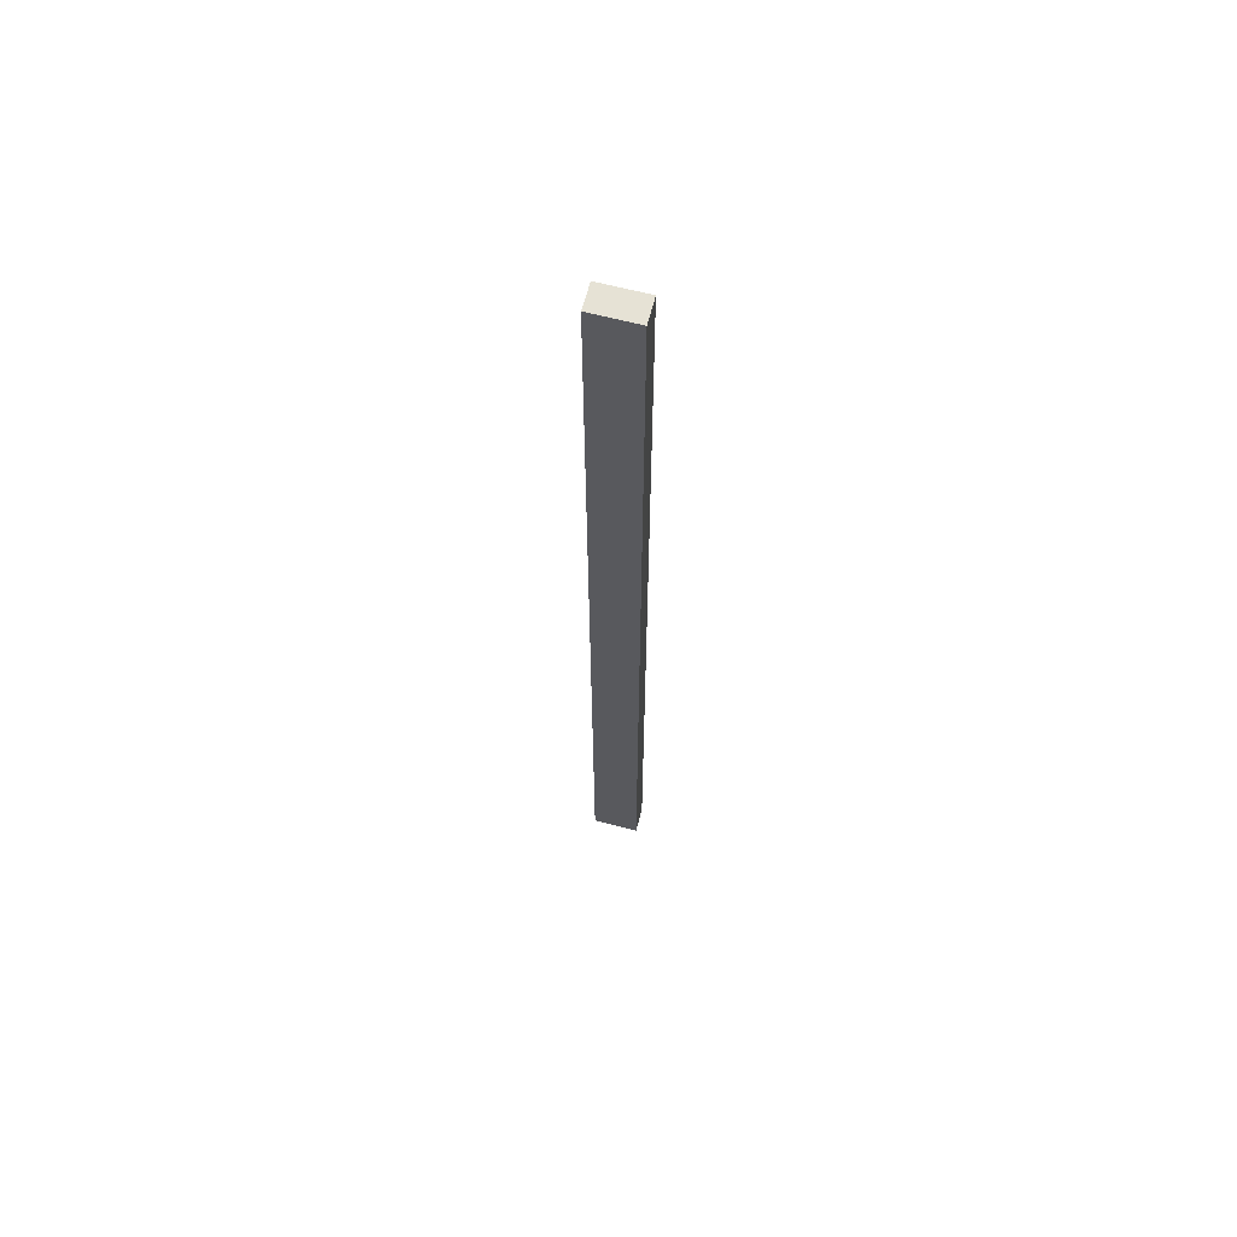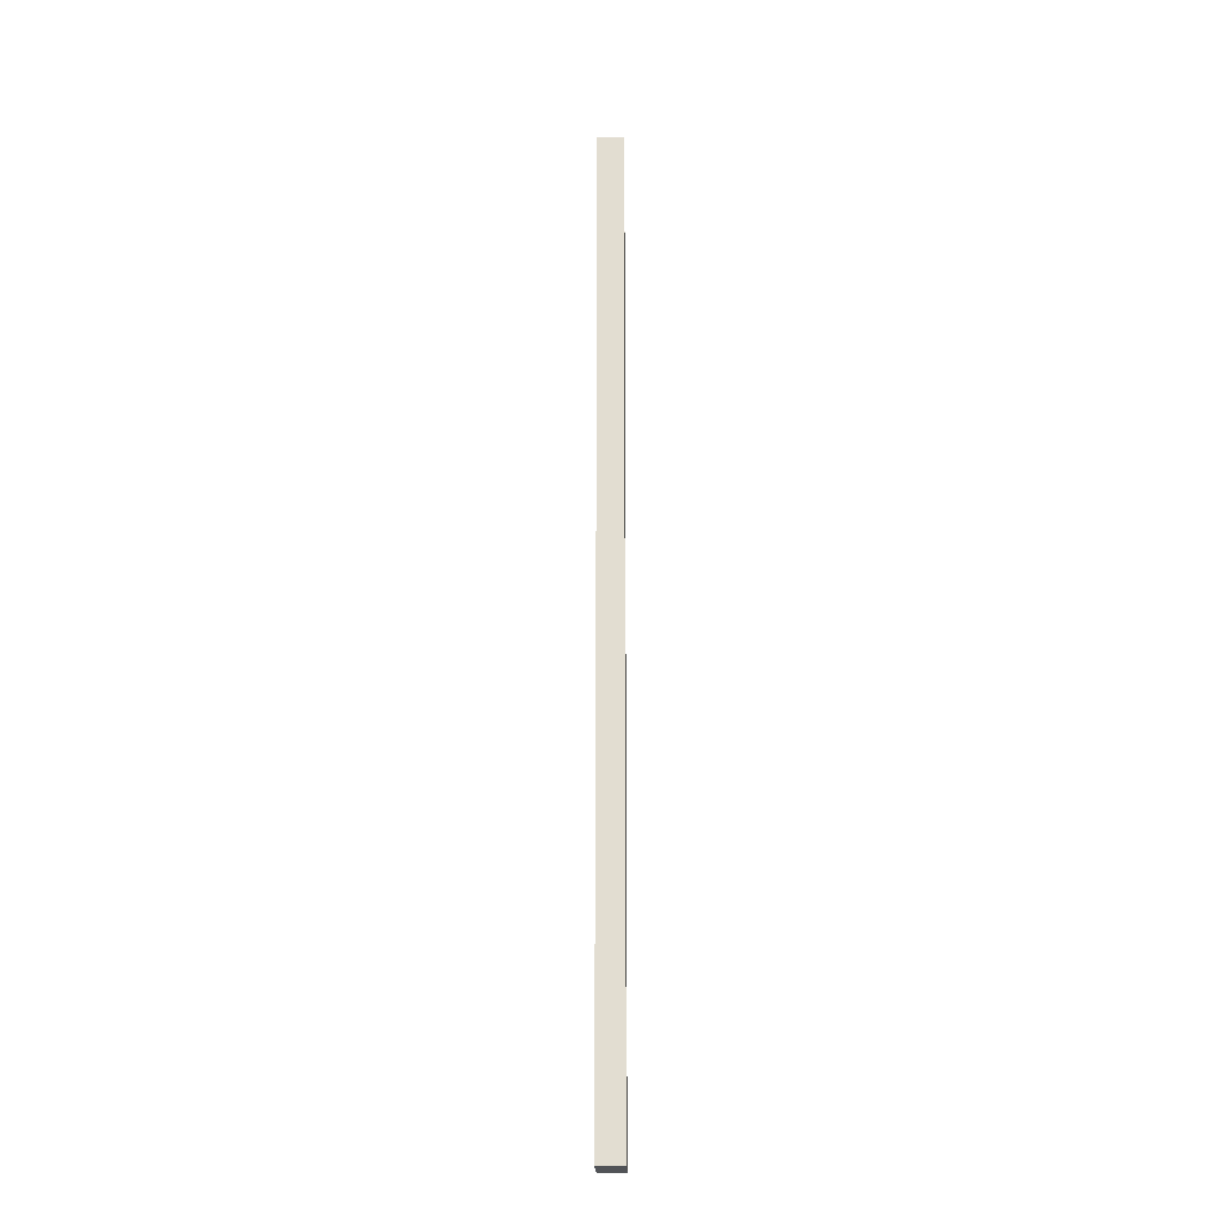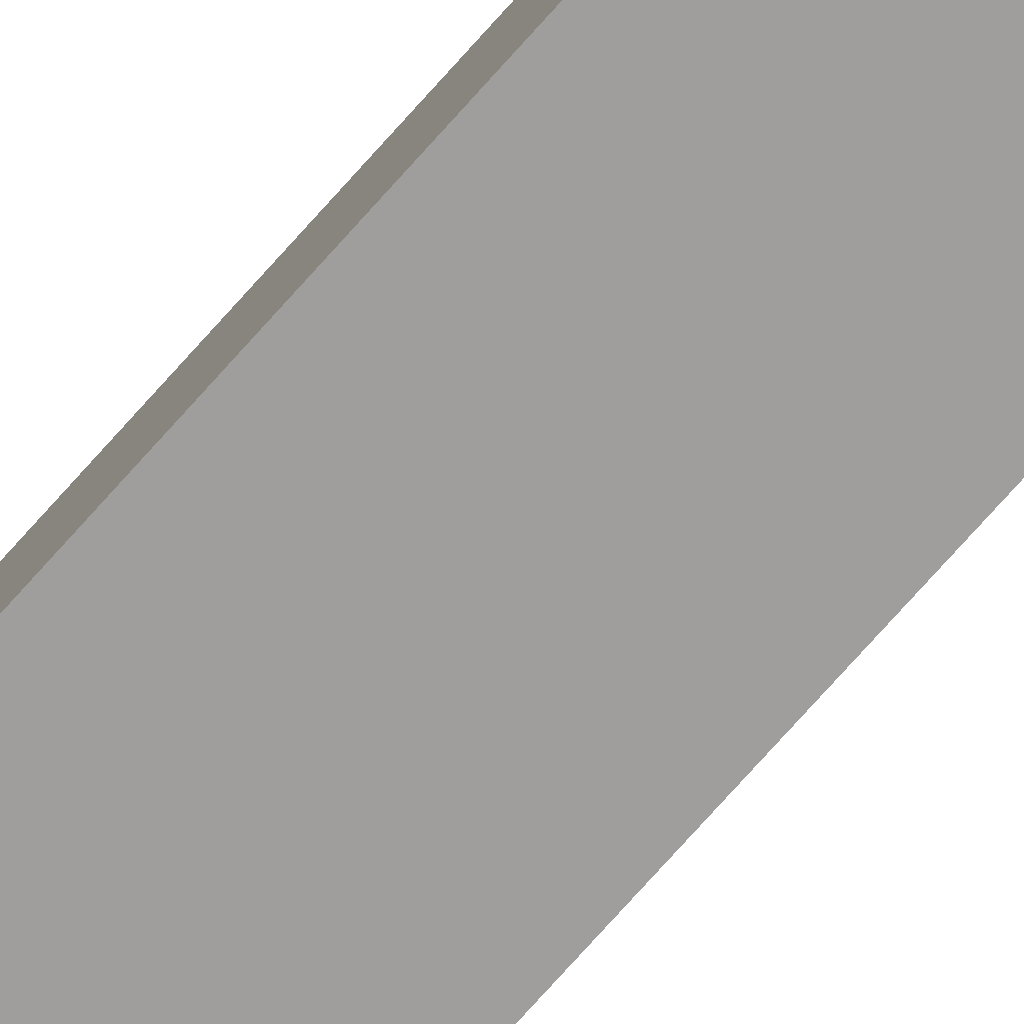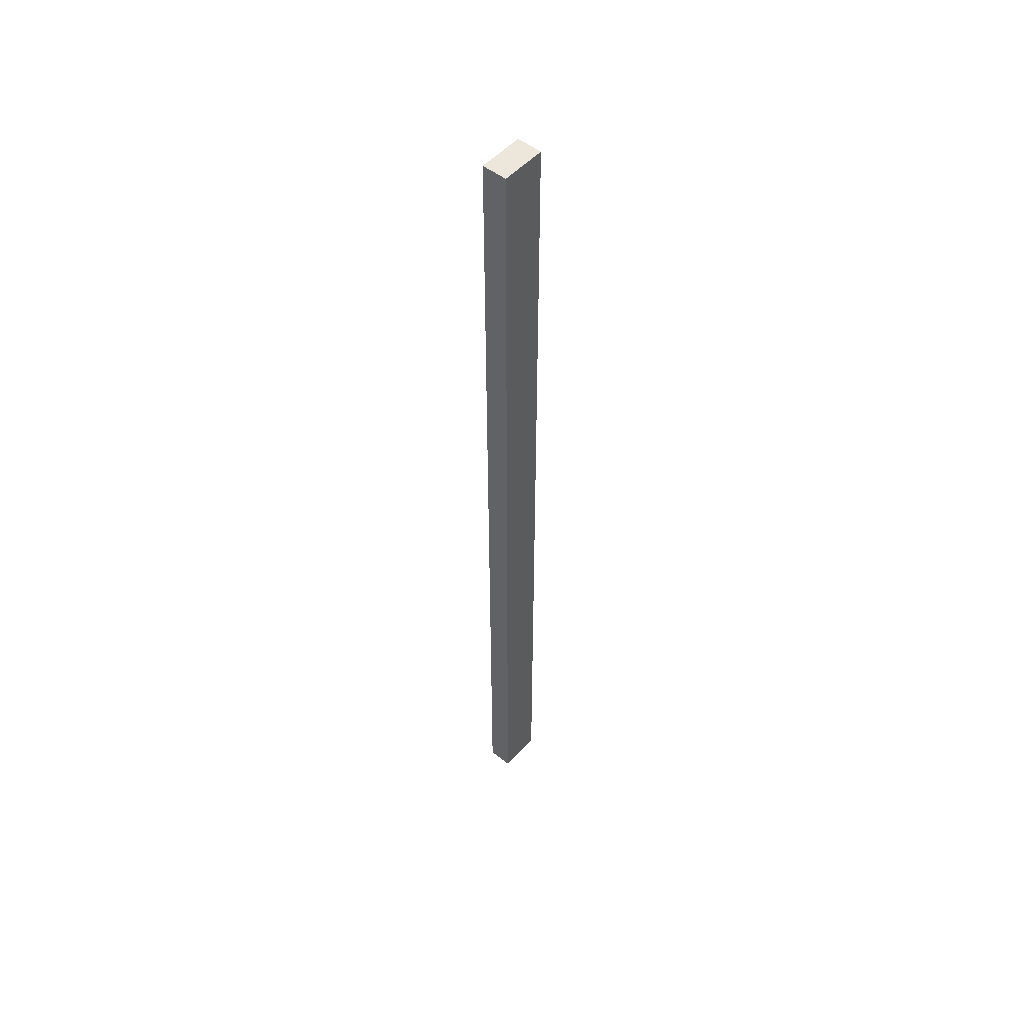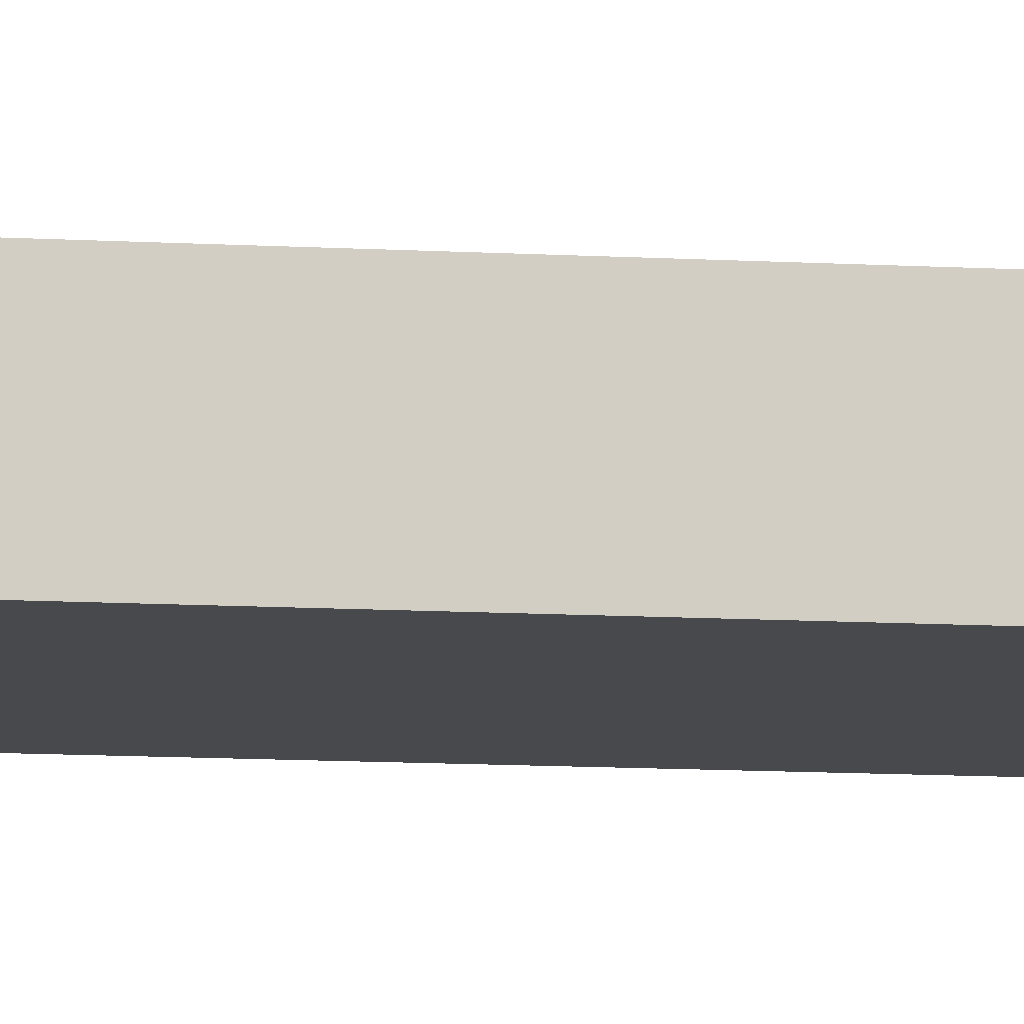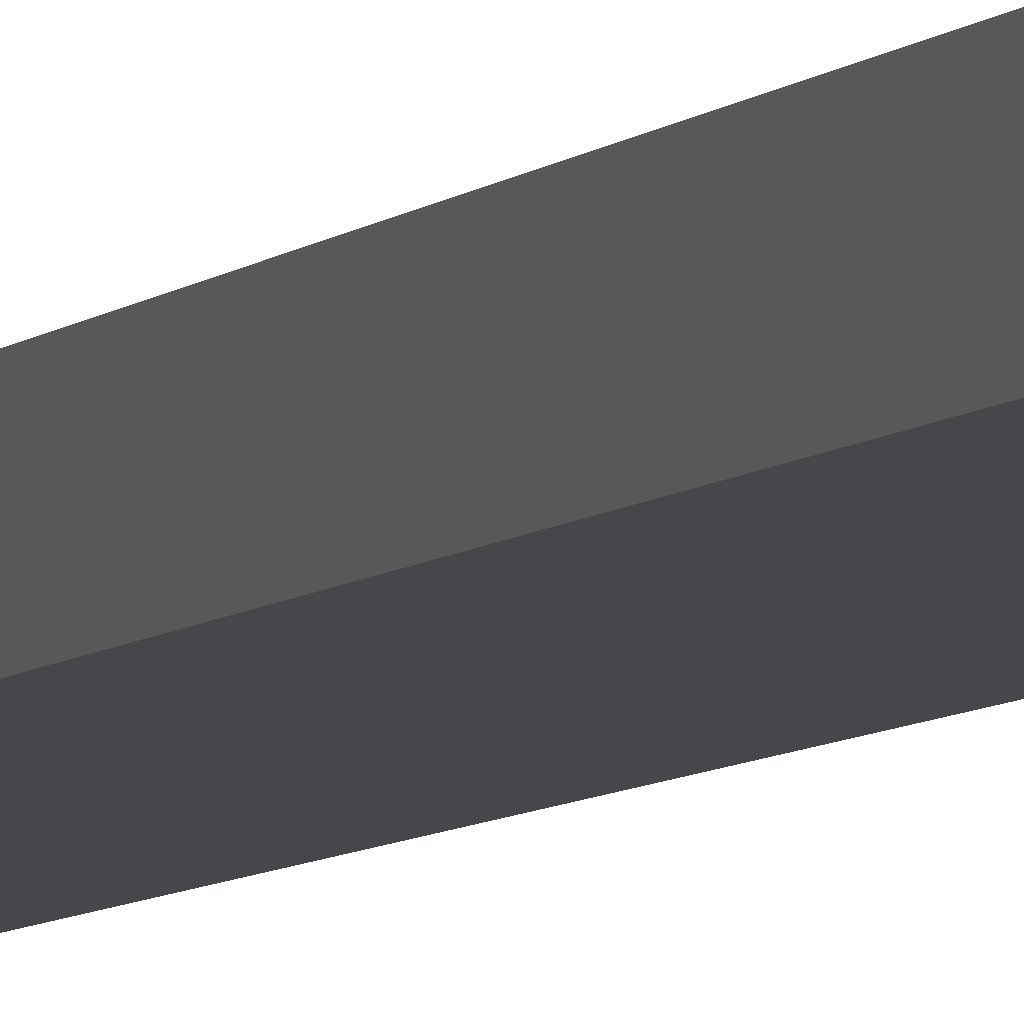
<metadata>
{"format":"obj","ext":"obj","renderer":"f3d","projection":"perspective","resolution":1024,"background":"white","views":[{"elev":63.9,"azim":-174.6,"up":"+Y"},{"elev":-21.9,"azim":-98.0,"up":"+Y"},{"elev":-66.3,"azim":139.8,"up":"+Z"},{"elev":51.8,"azim":-58.6,"up":"+Y"},{"elev":-3.9,"azim":68.1,"up":"+Z"},{"elev":-3.6,"azim":167.3,"up":"+Z"}]}
</metadata>
<code>
v  0 16.34 1.001e-15
v  0.197 16.34 -0.404
v  0.067 16.34 -0.426
v  0.125 16.34 0.021
v  0.761 16.34 0.126
v  0.832 16.34 -0.298
v  0.067 2.608e-17 -0.426
v  0 0 0
v  0.761 -7.715e-18 0.126
v  0.125 -1.286e-18 0.021
v  0.832 1.825e-17 -0.298
v  0.197 2.474e-17 -0.404
g defaultobject
f 1 2 3
f 2 1 4
f 2 4 5
f 2 5 6
f 7 1 3
f 1 7 8
f 4 9 5
f 9 4 1
f 9 1 10
f 10 1 8
f 9 6 5
f 6 9 11
f 2 7 3
f 7 2 6
f 7 6 12
f 12 6 11
f 12 8 7
f 8 12 10
f 10 12 9
f 9 12 11

</code>
